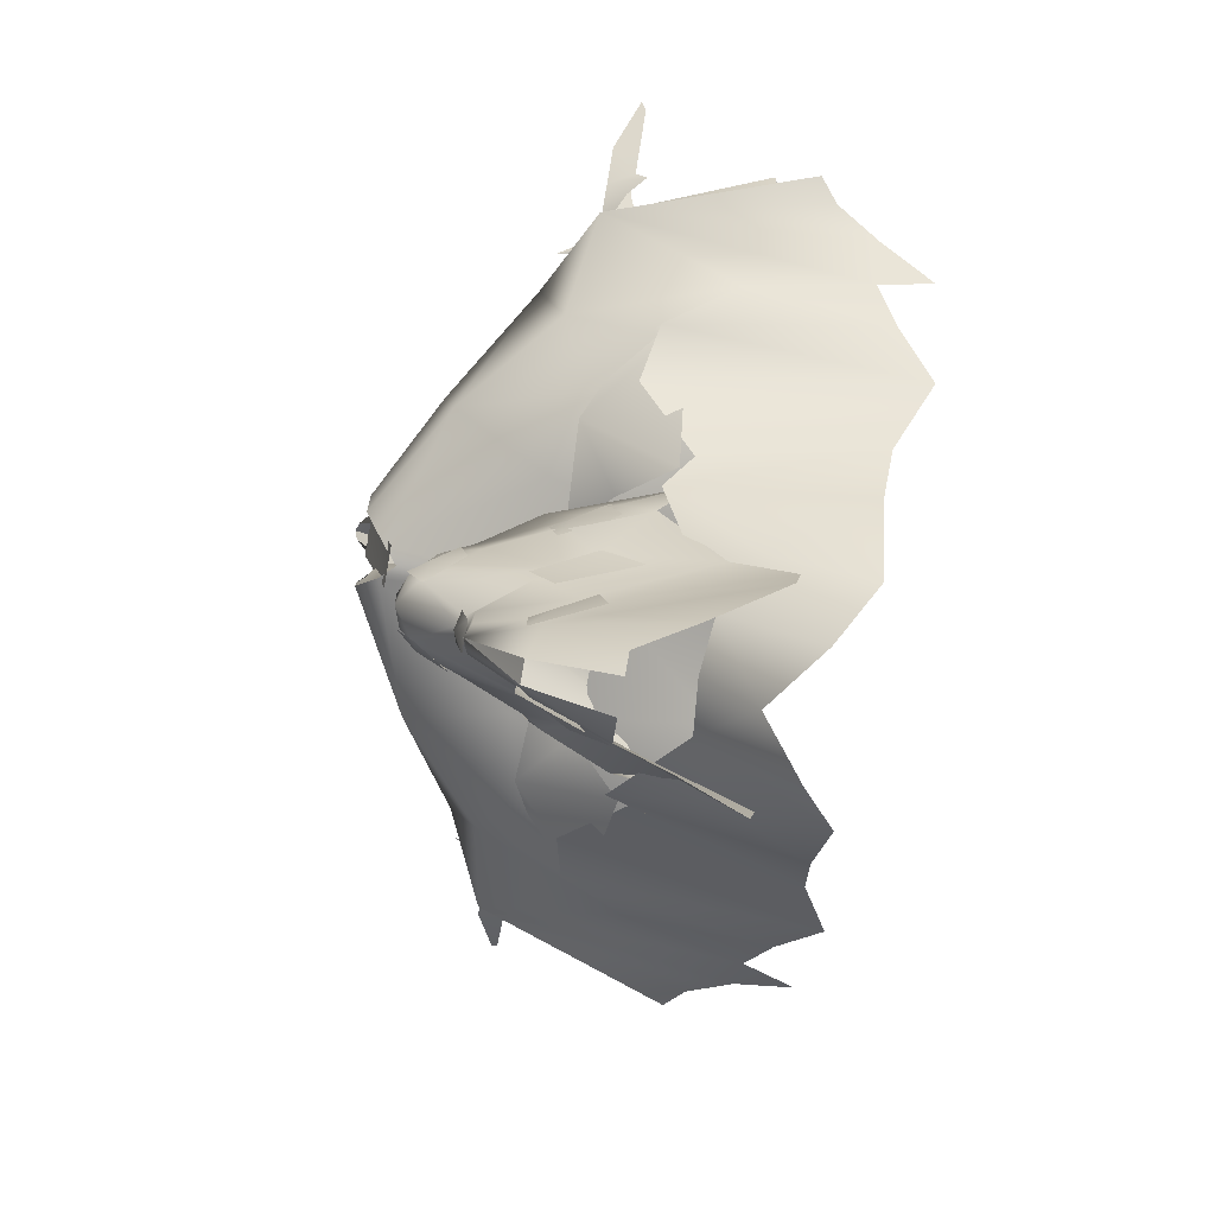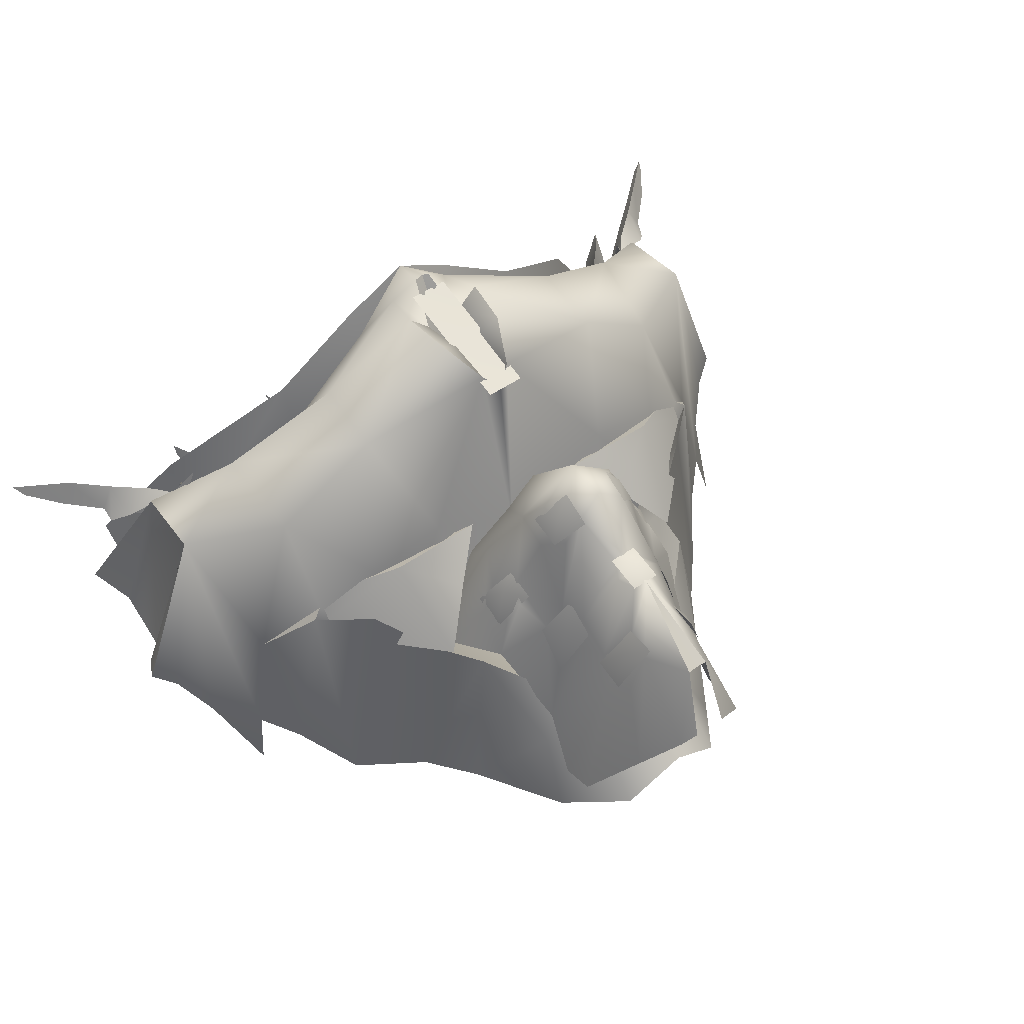
<metadata>
{"format":"obj","ext":"obj","renderer":"f3d","projection":"perspective","resolution":1024,"background":"white","views":[{"elev":-78.8,"azim":79.9,"up":"+Y"},{"elev":51.7,"azim":-36.6,"up":"+Z"}]}
</metadata>
<code>
g bbg006_1phase_head_02
v 1.777 8.759 7.593
v 1.741 8.758 7.593
v 1.826 8.852 7.752
v 1.921 8.648 8.091
v 1.829 8.55 8.214
v 1.788 8.546 8.31
v 1.59 7.468 7.669
v 1.525 7.504 7.716
v 1.85 7.77 7.254
v -1.59 7.468 7.669
v -1.85 7.77 7.254
v -1.525 7.504 7.716
v 1.027 7.266 8.022
v 0.4185 7.293 7.989
v 1.506 7.557 7.783
v -1.777 8.759 7.593
v -1.826 8.852 7.752
v -1.741 8.758 7.593
v -1.921 8.648 8.091
v -1.788 8.546 8.31
v -1.829 8.55 8.214
v -1.027 7.266 8.022
v -1.506 7.557 7.783
v -0.4185 7.293 7.989
v 0.06625 5.455 8.097
v 5.245e-06 5.459 8.097
v 5.245e-06 5.991 8.415
v -0.06624 5.455 8.097
v 5.245e-06 5.991 8.415
v 5.245e-06 5.459 8.097
v 1.981 9.123 7.562
v 2.14 9.219 7.686
v 2.001 9.036 7.79
v 1.884 8.994 7.535
v 1.826 8.852 7.752
v 1.817 8.922 7.441
v 1.758 8.867 7.441
v 1.736 8.792 7.441
v 1.741 8.758 7.593
v 2.001 9.036 7.79
v 2.14 9.219 7.686
v 2.106 9.081 7.584
v 2.026 8.948 7.633
v 1.826 8.852 7.752
v 1.936 8.853 7.482
v 1.838 8.815 7.482
v 1.777 8.759 7.593
v 1.326 9.264 7.38
v 1.475 9.546 7.404
v 1.478 9.502 7.338
v 1.391 9.256 7.166
v 1.332 9.122 7.235
v 1.226 9.107 7.319
v 1.326 9.264 7.38
v 1.427 9.489 7.338
v 1.475 9.546 7.404
v 1.301 9.308 7.166
v 1.226 9.107 7.319
v 1.19 9.095 7.134
v 1.168 9.144 6.97
v 0.738 9.401 7.565
v 0.7546 9.415 7.602
v 0.6955 9.023 7.651
v 0.6428 9.106 7.413
v 0.6115 8.981 7.205
v 0.6517 8.877 7.646
v 0.611 8.88 7.646
v 0.7546 9.415 7.602
v 0.7612 9.021 7.436
v 0.6955 9.023 7.651
v 0.6517 8.877 7.646
v 0.7313 8.944 7.205
v 1.6 8.913 7.698
v 1.635 8.754 7.49
v 1.564 8.725 7.552
v 1.687 8.949 7.451
v 1.704 9.027 7.64
v 1.577 8.942 7.549
v 1.685 9.04 7.64
v 1.704 9.027 7.64
v 1.6 8.913 7.698
v 1.531 8.787 7.479
v 1.532 8.749 7.519
v 1.564 8.725 7.552
v 2.64 9.38 7.942
v 2.731 9.438 7.957
v 2.438 9.145 8.082
v 2.415 9.175 7.963
v 2.228 8.949 8.082
v 2.166 8.971 7.923
v 2.01 8.764 8.082
v 1.934 8.789 7.808
v 1.853 8.716 7.837
v 1.846 8.666 7.948
v 1.921 8.648 8.091
v 1.872 8.638 8.082
v 1.788 8.546 8.31
v 1.812 8.592 8.17
v 2.198 8.752 7.956
v 1.921 8.648 8.091
v 2.01 8.764 8.082
v 2.228 8.949 8.082
v 2.305 8.866 7.855
v 2.315 8.931 7.925
v 2.438 9.145 8.082
v 2.516 9.135 7.925
v 2.687 9.352 7.925
v 2.731 9.438 7.957
v 0.1142 8.182 8.959
v -6.437e-06 8.408 9.19
v 0.05008 8.41 9.173
v -6.437e-06 8.193 8.825
v -6.437e-06 7.876 8.318
v 0.3246 6.088 7.184
v -6.437e-06 5.528 6.924
v -6.437e-06 6.044 7.218
v 0.3586 5.582 6.641
v 0.6526 5.96 6.403
v 0.6584 6.126 7.002
v 0.9905 6.484 6.417
v 0.8398 6.599 7.547
v 1.211 6.801 6.381
v 0.972 6.977 7.383
v 1.29 7.191 7.739
v 1.557 7.18 6.175
v 1.59 7.468 7.669
v 1.802 7.509 6.398
v 1.85 7.77 7.254
v 1.99 7.698 6.529
v 2.089 8.217 8.096
v 2.216 7.979 6.532
v 2.056 7.619 6.221
v 2.37 8.144 6.787
v 2.509 8.234 6.896
v 1.509 7.886 8.195
v 1.525 7.504 7.716
v 1.572 8.419 8.362
v 0.9029 7.764 8.714
v 2.066 8.699 8.053
v 1.169 7.369 7.974
v 1.123 7.242 7.315
v 1.59 7.468 7.669
v 0.6735 7.326 8.113
v 0.4599 7.024 7.009
v -6.437e-06 7.415 7.619
v -6.437e-06 7.053 7.055
v 0.09773 7.602 8.97
v -6.437e-06 7.541 8.877
v 0.2173 7.867 9.106
v 0.2583 8.173 9.12
v 0.8889 8.222 8.791
v 0.2021 8.461 9.029
v 0.1142 8.182 8.959
v 0.05008 8.41 9.173
v -6.437e-06 8.669 9.067
v -6.437e-06 8.408 9.19
v 0.3678 8.63 8.662
v 0.9402 8.657 8.104
v 1.714 8.959 7.096
v 2.142 9.256 6.904
v 2.435 9.098 7.096
v 0.972 6.977 7.383
v 0.8398 6.599 7.547
v 0.3246 6.088 7.184
v 0.4599 7.024 7.009
v 1.123 7.242 7.315
v 1.29 7.191 7.739
v 1.59 7.468 7.669
v -6.437e-06 7.053 7.055
v 0.4599 7.024 7.009
v 0.3246 6.088 7.184
v -6.437e-06 6.044 7.218
v -6.437e-06 7.876 8.318
v 0.09773 7.602 8.97
v -6.437e-06 7.541 8.877
v 0.09881 7.889 9.008
v 0.1142 8.182 8.959
v 0.2173 7.867 9.106
v 0.2583 8.173 9.12
v 2.451 8.361 6.876
v 2.509 8.234 6.896
v 2.089 8.217 8.096
v 2.312 8.54 6.782
v 2.066 8.699 8.053
v 2.339 8.798 7.064
v 2.435 9.098 7.096
v 1.698 9.117 7.768
v 2.145 9.467 7.058
v 2.142 9.256 6.904
v 1.714 8.959 7.096
v 0.9495 8.764 8.366
v 0.9402 8.657 8.104
v 0.3678 8.63 8.662
v 0.3988 8.714 8.797
v -6.437e-06 8.669 9.067
v 0.3988 8.714 8.797
v -6.437e-06 8.669 9.067
v -6.437e-06 8.92 7.325
v 0.374 8.938 7.2
v 0.9495 8.764 8.366
v 0.9128 9.058 7.125
v 1.367 9.217 6.892
v 1.698 9.117 7.768
v 1.629 9.42 6.954
v 1.792 9.411 7.05
v 2.145 9.467 7.058
v 1.964 9.507 6.988
v -6.437e-06 8.408 9.19
v -0.1142 8.182 8.959
v -0.05009 8.41 9.173
v -6.437e-06 8.193 8.825
v -6.437e-06 7.876 8.318
v -6.437e-06 5.528 6.924
v -0.3246 6.088 7.184
v -6.437e-06 6.044 7.218
v -0.3586 5.582 6.641
v -0.6526 5.96 6.403
v -0.6584 6.126 7.002
v -0.9905 6.484 6.417
v -0.8398 6.599 7.547
v -1.211 6.801 6.381
v -0.972 6.977 7.383
v -1.29 7.191 7.739
v -1.557 7.18 6.175
v -1.59 7.468 7.669
v -1.802 7.509 6.398
v -1.85 7.77 7.254
v -1.99 7.698 6.529
v -2.089 8.217 8.096
v -2.216 7.979 6.532
v -2.056 7.619 6.221
v -2.37 8.144 6.787
v -2.509 8.234 6.896
v -1.509 7.886 8.195
v -1.525 7.504 7.716
v -1.572 8.419 8.362
v -0.9029 7.764 8.714
v -2.066 8.699 8.053
v -1.169 7.369 7.974
v -1.123 7.242 7.315
v -1.59 7.468 7.669
v -0.6735 7.326 8.113
v -0.4599 7.024 7.009
v -6.437e-06 7.415 7.619
v -6.437e-06 7.053 7.055
v -0.09775 7.602 8.97
v -6.437e-06 7.541 8.877
v -0.2173 7.867 9.106
v -0.2583 8.173 9.12
v -0.8889 8.222 8.791
v -0.2021 8.461 9.029
v -0.1142 8.182 8.959
v -0.05009 8.41 9.173
v -6.437e-06 8.669 9.067
v -6.437e-06 8.408 9.19
v -0.3679 8.63 8.662
v -0.9402 8.657 8.104
v -1.714 8.959 7.096
v -2.142 9.256 6.904
v -2.435 9.098 7.096
v -0.972 6.977 7.383
v -0.3246 6.088 7.184
v -0.8398 6.599 7.547
v -0.4599 7.024 7.009
v -1.123 7.242 7.315
v -1.29 7.191 7.739
v -1.59 7.468 7.669
v -0.3246 6.088 7.184
v -0.4599 7.024 7.009
v -6.437e-06 7.053 7.055
v -6.437e-06 6.044 7.218
v -6.437e-06 7.876 8.318
v -6.437e-06 7.541 8.877
v -0.09775 7.602 8.97
v -0.09882 7.889 9.008
v -0.1142 8.182 8.959
v -0.2173 7.867 9.106
v -0.2583 8.173 9.12
v -2.451 8.361 6.876
v -2.089 8.217 8.096
v -2.509 8.234 6.896
v -2.312 8.54 6.782
v -2.066 8.699 8.053
v -2.339 8.798 7.064
v -2.435 9.098 7.096
v -1.698 9.117 7.768
v -2.142 9.256 6.904
v -2.145 9.467 7.058
v -1.714 8.959 7.096
v -0.9495 8.764 8.366
v -0.9402 8.657 8.104
v -0.3679 8.63 8.662
v -0.3988 8.714 8.797
v -6.437e-06 8.669 9.067
v -0.3988 8.714 8.797
v -6.437e-06 8.92 7.325
v -6.437e-06 8.669 9.067
v -0.374 8.938 7.2
v -0.9495 8.764 8.366
v -0.9128 9.058 6.955
v -1.367 9.217 6.894
v -1.698 9.117 7.768
v -1.629 9.42 6.954
v -1.792 9.411 7.05
v -2.145 9.467 7.058
v -1.964 9.507 6.988
v 1.506 7.557 7.783
v 1.626 7.492 7.528
v 1.027 7.266 8.022
v 0.9214 6.826 7.461
v 0.6715 7.058 7.759
v 0.4185 7.293 7.989
v -1.981 9.123 7.562
v -2.001 9.036 7.79
v -2.14 9.219 7.686
v -1.884 8.994 7.535
v -1.826 8.852 7.752
v -1.817 8.922 7.441
v -1.758 8.867 7.441
v -1.736 8.792 7.441
v -1.741 8.758 7.593
v -2.001 9.036 7.79
v -2.106 9.081 7.584
v -2.14 9.219 7.686
v -2.026 8.948 7.633
v -1.826 8.852 7.752
v -1.936 8.853 7.482
v -1.838 8.815 7.482
v -1.777 8.759 7.593
v -1.478 9.502 7.338
v -1.475 9.546 7.404
v -1.326 9.264 7.38
v -1.391 9.256 7.166
v -1.332 9.122 7.235
v -1.226 9.107 7.319
v -1.427 9.489 7.338
v -1.326 9.264 7.38
v -1.475 9.546 7.404
v -1.301 9.308 7.166
v -1.226 9.107 7.319
v -1.19 9.095 7.134
v -1.168 9.144 6.97
v -0.738 9.401 7.565
v -0.6955 9.023 7.651
v -0.7546 9.415 7.602
v -0.6428 9.106 7.413
v -0.6115 8.981 7.205
v -0.6517 8.877 7.646
v -0.611 8.88 7.646
v -0.7546 9.415 7.602
v -0.6955 9.023 7.651
v -0.7612 9.021 7.436
v -0.6517 8.877 7.646
v -0.7313 8.944 7.205
v -1.6 8.913 7.698
v -1.564 8.725 7.552
v -1.635 8.754 7.49
v -1.687 8.949 7.451
v -1.704 9.027 7.64
v -1.577 8.942 7.549
v -1.704 9.027 7.64
v -1.685 9.04 7.64
v -1.6 8.913 7.698
v -1.531 8.787 7.479
v -1.532 8.749 7.519
v -1.564 8.725 7.552
v -2.64 9.38 7.942
v -2.438 9.145 8.082
v -2.731 9.438 7.957
v -2.415 9.175 7.963
v -2.228 8.949 8.082
v -2.166 8.971 7.923
v -2.01 8.764 8.082
v -1.934 8.789 7.808
v -1.853 8.716 7.837
v -1.846 8.666 7.948
v -1.921 8.648 8.091
v -1.872 8.638 8.082
v -1.788 8.546 8.31
v -1.812 8.592 8.17
v -2.199 8.752 7.956
v -2.01 8.764 8.082
v -1.921 8.648 8.091
v -2.228 8.949 8.082
v -2.305 8.866 7.855
v -2.315 8.931 7.925
v -2.438 9.145 8.082
v -2.516 9.135 7.925
v -2.687 9.352 7.925
v -2.731 9.438 7.957
v -1.506 7.557 7.783
v -1.027 7.266 8.022
v -1.626 7.492 7.528
v -0.9214 6.826 7.461
v -0.6715 7.058 7.759
v -0.4185 7.293 7.989
v 0.2304 5.289 7.616
v 0.1025 5.282 7.616
v 0.06625 5.455 8.097
v 0.1899 5.744 8.029
v 0.3888 5.494 7.275
v 5.245e-06 5.991 8.415
v 0.281 5.758 7.765
v 0.6067 5.747 6.854
v 0.3508 5.908 7.672
v 0.6202 5.944 6.818
v 0.5786 6.183 7.166
v 0.3019 6.007 7.855
v 0.261 5.862 7.816
v 0.1843 5.891 8.075
v 0.07277 6.023 8.384
v 5.245e-06 6.11 8.409
v 0.113 6.131 8.379
v 0.06096 6.229 8.428
v 5.245e-06 6.249 8.461
v 0.1614 6.469 8.692
v 5.245e-06 6.501 8.802
v 0.3062 6.226 8.115
v 0.3578 6.16 7.804
v 0.1457 6.597 8.761
v 5.245e-06 6.774 8.814
v 0.4572 6.263 7.628
v 0.4105 6.293 7.79
v 0.4562 6.414 7.82
v 0.7113 6.577 7.547
v 0.3624 6.377 7.988
v 0.2614 6.72 8.632
v 0.3259 6.865 8.443
v 5.245e-06 7.182 8.307
v 0.2499 6.587 8.567
v 0.2682 6.48 8.517
v 0.3488 6.635 8.398
v 0.5001 6.686 8.059
v 0.5445 6.596 7.954
v 0.1961 7.192 8.095
v 5.245e-06 7.398 7.631
v 0.1577 7.366 7.644
v 0.3271 7.343 7.678
v 0.4601 7.302 7.665
v 0.5279 6.972 8.117
v 0.7912 7.112 7.354
v 0.5719 6.856 7.911
v 0.667 6.819 7.744
v 0.8303 6.963 7.342
v 0.578 6.725 7.847
v 0.6163 6.641 7.745
v -0.2304 5.289 7.616
v -0.06624 5.455 8.097
v -0.1025 5.282 7.616
v -0.1899 5.744 8.029
v -0.3888 5.494 7.275
v 5.245e-06 5.991 8.415
v -0.281 5.758 7.765
v -0.6067 5.747 6.854
v -0.3508 5.908 7.672
v -0.6202 5.944 6.818
v -0.5786 6.183 7.166
v -0.3019 6.007 7.855
v -0.261 5.862 7.816
v -0.1843 5.891 8.075
v -0.07277 6.023 8.384
v 5.245e-06 6.11 8.409
v -0.113 6.131 8.379
v -0.06096 6.229 8.428
v 5.245e-06 6.249 8.461
v -0.1614 6.469 8.692
v 5.245e-06 6.501 8.802
v -0.3062 6.226 8.002
v -0.3578 6.16 7.804
v -0.1457 6.597 8.761
v 5.245e-06 6.774 8.814
v -0.4572 6.263 7.628
v -0.4105 6.293 7.79
v -0.4562 6.414 7.82
v -0.7113 6.577 7.547
v -0.3624 6.377 7.988
v -0.2499 6.587 8.567
v -0.2614 6.72 8.632
v -0.326 6.865 8.443
v 5.245e-06 7.182 8.307
v -0.2682 6.48 8.517
v -0.3488 6.635 8.398
v -0.5001 6.686 8.059
v -0.5445 6.596 7.954
v -0.1961 7.192 8.095
v 5.245e-06 7.398 7.631
v -0.1577 7.366 7.644
v -0.3271 7.343 7.678
v -0.4601 7.302 7.665
v -0.5279 6.972 8.117
v -0.7912 7.112 7.354
v -0.5719 6.856 7.911
v -0.667 6.819 7.744
v -0.8303 6.963 7.342
v -0.578 6.725 7.847
v -0.6163 6.641 7.745
v 0.08907 6.001 8.407
v 5.245e-06 6.126 8.472
v 0.08907 6.235 8.448
v -0.08907 6.001 8.407
v -0.08907 6.235 8.448
v 0.1711 5.718 8.115
v 0.1711 5.917 8.115
v 0.2516 5.861 7.99
v 0.3322 5.815 7.734
v 0.3322 6.014 7.781
v 0.3221 6.148 8.008
v 0.3221 6.348 8.148
v 0.4026 6.285 7.873
v 0.4832 6.232 7.566
v 0.4832 6.431 7.798
v 0.1561 6.431 8.677
v 0.1561 6.63 8.776
v 0.2468 6.59 8.659
v 0.3146 6.536 8.47
v 0.3146 6.747 8.522
v 0.4947 6.561 8.034
v 0.4947 6.761 8.081
v 0.5752 6.736 7.959
v 0.6558 6.691 7.689
v 0.6558 6.89 7.786
v -0.1711 5.718 8.115
v -0.2517 5.861 7.99
v -0.1711 5.917 8.115
v -0.3322 5.815 7.734
v -0.3322 6.014 7.781
v -0.3221 6.148 7.929
v -0.4027 6.285 7.873
v -0.3221 6.348 8.069
v -0.4832 6.232 7.566
v -0.4832 6.431 7.798
v -0.1561 6.431 8.677
v -0.2468 6.59 8.659
v -0.1561 6.63 8.776
v -0.3146 6.536 8.47
v -0.3146 6.747 8.522
v -0.4947 6.561 8.034
v -0.5752 6.736 7.959
v -0.4947 6.761 8.081
v -0.6558 6.691 7.689
v -0.6558 6.89 7.786
v 0.002499 7.831 8.985
v 0.1223 8.343 9.108
v 0.1223 7.484 8.921
v -0.1223 7.484 8.921
v -0.1223 8.343 9.108
g bbg006_1phase_head_02_0
f 3 2 1
f 6 5 4
f 9 8 7
f 12 11 10
f 15 14 13
f 18 17 16
f 21 20 19
f 24 23 22
f 27 26 25
f 30 29 28
f 33 32 31
f 34 33 31
f 35 33 34
f 36 35 34
f 36 37 35
f 37 38 35
f 38 39 35
f 42 41 40
f 43 42 40
f 43 40 44
f 45 43 44
f 44 46 45
f 44 47 46
f 50 49 48
f 51 50 48
f 48 52 51
f 48 53 52
f 56 55 54
f 55 57 54
f 54 57 58
f 57 59 58
f 57 60 59
f 63 62 61
f 64 63 61
f 64 65 63
f 66 63 65
f 67 66 65
f 70 69 68
f 70 71 69
f 71 72 69
f 75 74 73
f 74 76 73
f 76 77 73
f 80 79 78
f 81 80 78
f 81 78 82
f 83 81 82
f 83 84 81
f 87 86 85
f 88 87 85
f 89 87 88
f 90 89 88
f 91 89 90
f 92 91 90
f 92 93 91
f 93 94 91
f 91 94 95
f 94 96 95
f 97 95 96
f 98 97 96
f 101 100 99
f 101 99 102
f 99 103 102
f 102 103 104
f 102 104 105
f 104 106 105
f 106 107 105
f 107 108 105
f 111 110 109
f 110 112 109
f 112 113 109
f 116 115 114
f 115 117 114
f 117 118 114
f 118 119 114
f 119 118 120
f 119 121 114
f 119 120 121
f 120 122 121
f 122 123 121
f 124 123 122
f 125 124 122
f 126 124 125
f 127 126 125
f 128 126 127
f 128 127 129
f 128 129 130
f 131 130 129
f 132 131 129
f 131 133 130
f 133 134 130
f 128 130 135
f 136 128 135
f 135 130 137
f 135 137 138
f 130 139 137
f 140 136 135
f 140 135 138
f 141 136 140
f 141 142 136
f 141 140 143
f 143 140 138
f 141 143 144
f 143 145 144
f 145 146 144
f 147 145 143
f 138 147 143
f 148 145 147
f 149 147 138
f 150 149 138
f 151 150 138
f 137 151 138
f 152 150 151
f 153 150 152
f 154 153 152
f 152 155 154
f 155 156 154
f 157 155 152
f 152 151 157
f 151 158 157
f 151 137 158
f 137 159 158
f 137 139 159
f 160 159 139
f 161 160 139
f 164 163 162
f 165 164 162
f 162 166 165
f 162 167 166
f 167 168 166
f 171 170 169
f 172 171 169
f 175 174 173
f 174 176 173
f 176 177 173
f 176 174 178
f 177 176 178
f 179 177 178
f 182 181 180
f 182 180 183
f 182 183 184
f 183 185 184
f 185 186 184
f 189 188 187
f 190 189 187
f 190 187 191
f 192 190 191
f 193 192 191
f 194 193 191
f 194 195 193
f 198 197 196
f 199 198 196
f 199 196 200
f 201 199 200
f 202 201 200
f 203 202 200
f 203 204 202
f 203 205 204
f 203 206 205
f 206 207 205
f 210 209 208
f 209 211 208
f 212 211 209
f 215 214 213
f 214 216 213
f 216 214 217
f 214 218 217
f 217 218 219
f 220 218 214
f 219 218 220
f 221 219 220
f 222 221 220
f 221 222 223
f 224 221 223
f 224 223 225
f 226 224 225
f 225 227 226
f 226 227 228
f 228 227 229
f 228 229 230
f 231 228 230
f 232 230 229
f 233 232 229
f 229 227 234
f 227 235 234
f 229 234 236
f 236 234 237
f 238 229 236
f 235 239 234
f 237 234 239
f 235 240 239
f 241 240 235
f 239 240 242
f 242 237 239
f 242 240 243
f 242 243 244
f 243 245 244
f 244 246 242
f 246 237 242
f 244 247 246
f 246 248 237
f 237 248 249
f 250 237 249
f 250 236 237
f 249 251 250
f 251 249 252
f 253 251 252
f 254 251 253
f 255 254 253
f 254 256 251
f 251 256 250
f 256 257 250
f 236 250 257
f 258 236 257
f 238 236 258
f 238 258 259
f 260 238 259
f 263 262 261
f 262 264 261
f 265 261 264
f 266 261 265
f 267 266 265
f 270 269 268
f 271 270 268
f 274 273 272
f 275 274 272
f 276 275 272
f 274 275 277
f 277 275 276
f 278 277 276
f 281 280 279
f 279 280 282
f 282 280 283
f 284 282 283
f 285 284 283
f 288 287 286
f 287 289 286
f 290 286 289
f 291 290 289
f 290 291 292
f 293 290 292
f 294 293 292
f 297 296 295
f 296 298 295
f 295 298 299
f 298 300 299
f 300 301 299
f 301 302 299
f 303 302 301
f 304 302 303
f 305 302 304
f 306 305 304
f 309 308 307
f 309 310 308
f 311 310 309
f 309 312 311
f 315 314 313
f 314 316 313
f 316 314 317
f 318 316 317
f 319 318 317
f 320 319 317
f 321 320 317
f 324 323 322
f 323 325 322
f 326 322 325
f 327 326 325
f 328 326 327
f 329 326 328
f 332 331 330
f 333 332 330
f 334 332 333
f 335 332 334
f 338 337 336
f 337 339 336
f 339 337 340
f 341 339 340
f 342 339 341
f 345 344 343
f 344 346 343
f 347 346 344
f 347 344 348
f 349 347 348
f 352 351 350
f 353 351 352
f 354 353 352
f 357 356 355
f 358 357 355
f 359 358 355
f 362 361 360
f 361 363 360
f 364 360 363
f 365 364 363
f 366 365 363
f 369 368 367
f 368 370 367
f 370 368 371
f 372 370 371
f 372 371 373
f 374 372 373
f 375 374 373
f 376 375 373
f 376 373 377
f 378 376 377
f 378 377 379
f 380 378 379
f 383 382 381
f 382 384 381
f 384 385 381
f 385 384 386
f 386 384 387
f 388 386 387
f 389 388 387
f 390 389 387
f 393 392 391
f 394 392 393
f 394 395 392
f 396 392 395
f 399 398 397
f 400 399 397
f 397 401 400
f 402 399 400
f 401 403 400
f 403 401 404
f 403 404 405
f 404 406 405
f 405 406 407
f 405 407 408
f 403 405 409
f 403 409 400
f 405 408 409
f 400 409 410
f 402 400 410
f 410 409 408
f 411 402 410
f 411 410 408
f 411 412 402
f 412 411 413
f 413 411 408
f 414 412 413
f 415 412 414
f 415 414 416
f 417 415 416
f 414 413 418
f 413 408 418
f 416 414 418
f 407 419 408
f 408 419 418
f 420 417 416
f 420 421 417
f 407 422 419
f 419 423 418
f 422 423 419
f 424 422 407
f 424 423 422
f 424 407 425
f 418 423 426
f 418 426 416
f 426 423 424
f 427 421 420
f 427 428 421
f 429 421 428
f 420 416 430
f 420 430 427
f 431 430 416
f 426 431 416
f 427 430 432
f 432 430 431
f 431 426 432
f 432 428 427
f 433 432 426
f 424 433 426
f 432 433 428
f 424 425 434
f 424 434 433
f 435 429 428
f 436 429 435
f 437 436 435
f 438 437 435
f 439 438 435
f 435 440 439
f 435 428 440
f 440 441 439
f 433 442 428
f 442 440 428
f 441 440 443
f 440 442 443
f 443 444 441
f 444 443 425
f 442 433 445
f 442 445 443
f 434 445 433
f 425 446 434
f 443 446 425
f 434 446 445
f 446 443 445
f 449 448 447
f 448 450 447
f 447 450 451
f 448 452 450
f 450 453 451
f 451 453 454
f 454 453 455
f 456 454 455
f 456 455 457
f 457 455 458
f 455 453 459
f 459 453 450
f 458 455 459
f 459 450 460
f 460 450 452
f 459 460 458
f 461 460 452
f 460 461 458
f 462 461 452
f 461 462 463
f 461 463 458
f 462 464 463
f 462 465 464
f 464 465 466
f 465 467 466
f 463 464 468
f 463 468 458
f 464 466 468
f 469 457 458
f 468 469 458
f 467 470 466
f 471 470 467
f 472 457 469
f 473 469 468
f 473 472 469
f 472 474 457
f 473 474 472
f 457 474 475
f 473 468 476
f 468 466 476
f 473 476 474
f 466 470 477
f 471 478 470
f 477 470 478
f 479 478 471
f 471 480 479
f 477 481 466
f 466 481 476
f 477 478 482
f 477 482 481
f 476 481 482
f 479 482 478
f 476 482 483
f 474 476 483
f 483 482 479
f 474 484 475
f 484 474 483
f 480 485 479
f 480 486 485
f 486 487 485
f 487 488 485
f 488 489 485
f 490 485 489
f 479 485 490
f 491 490 489
f 492 483 479
f 490 492 479
f 491 493 490
f 493 492 490
f 494 493 491
f 494 475 493
f 483 492 495
f 495 484 483
f 495 492 493
f 484 496 475
f 475 496 493
f 496 484 495
f 493 496 495
f 499 498 497
f 500 497 498
f 499 501 498
f 500 498 501
f 504 503 502
f 502 505 504
f 506 503 504
f 504 505 506
f 509 508 507
f 507 510 509
f 511 508 509
f 509 510 511
f 514 513 512
f 512 515 514
f 516 513 514
f 514 515 516
f 519 518 517
f 517 520 519
f 521 518 519
f 519 520 521
f 524 523 522
f 525 522 523
f 524 526 523
f 525 523 526
f 529 528 527
f 530 527 528
f 529 531 528
f 530 528 531
f 534 533 532
f 535 532 533
f 534 536 533
f 535 533 536
f 539 538 537
f 540 537 538
f 539 541 538
f 540 538 541
f 544 543 542
f 545 544 542
f 542 543 546
f 542 546 545

</code>
